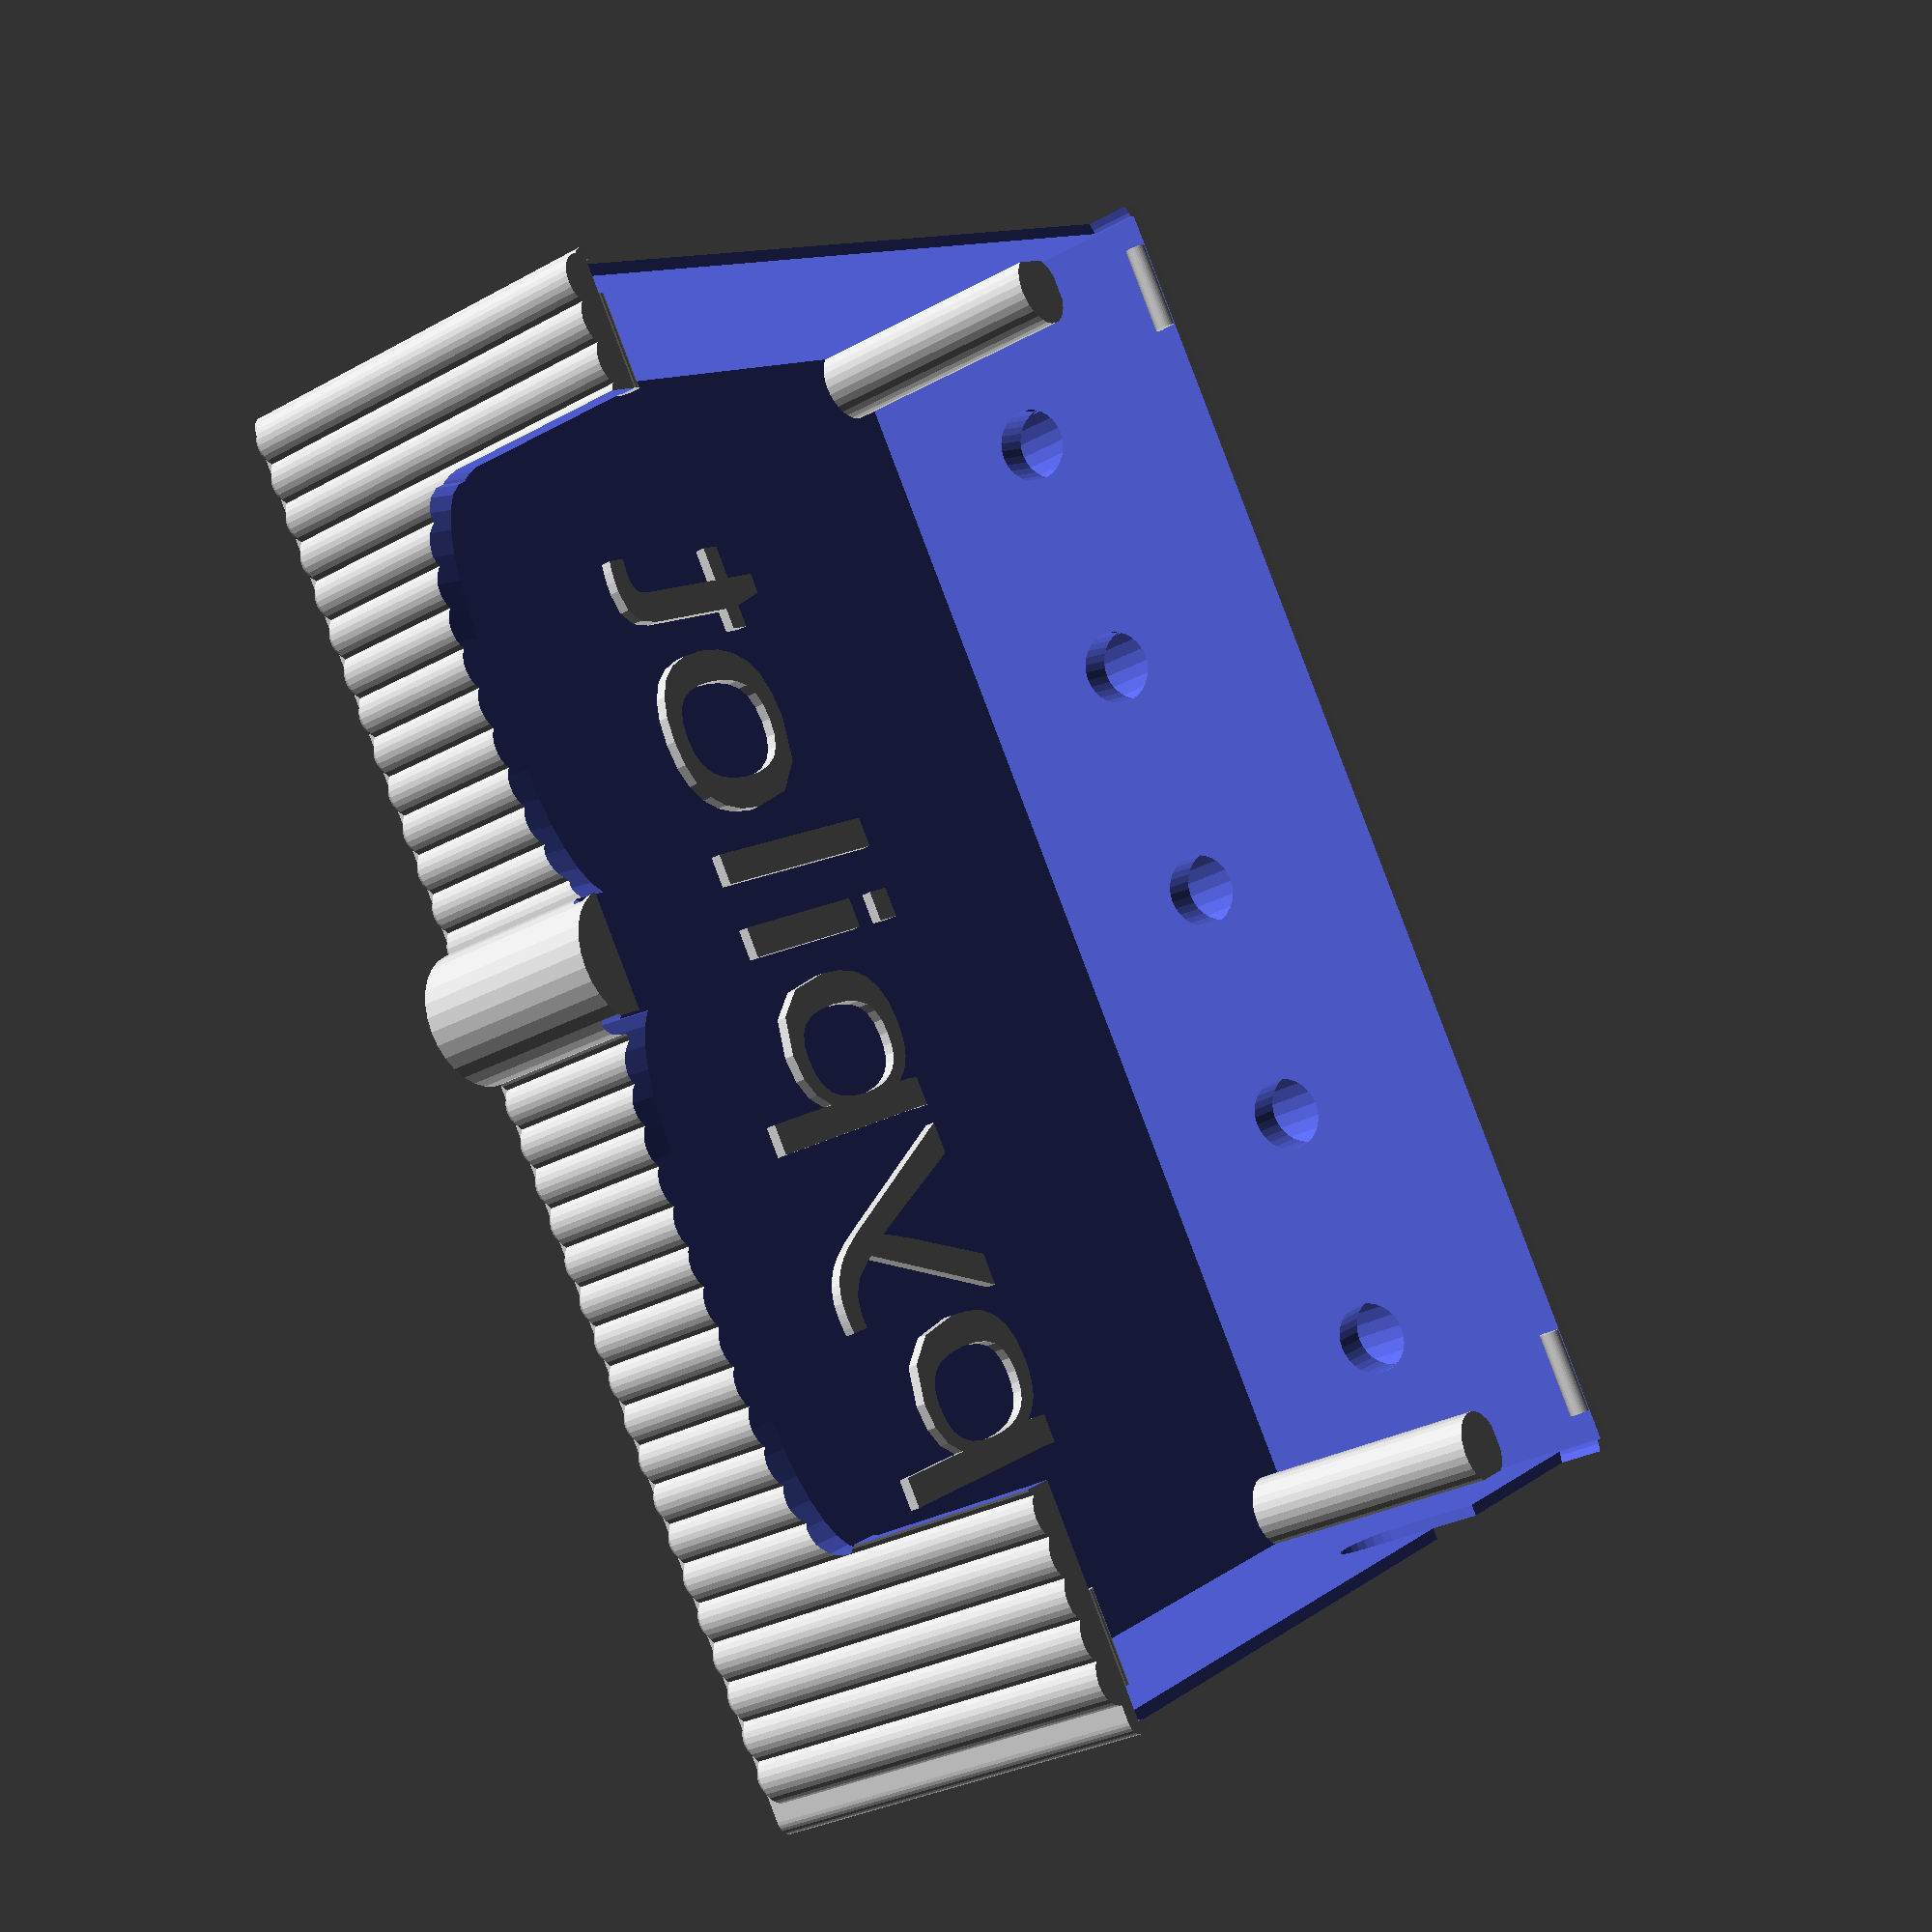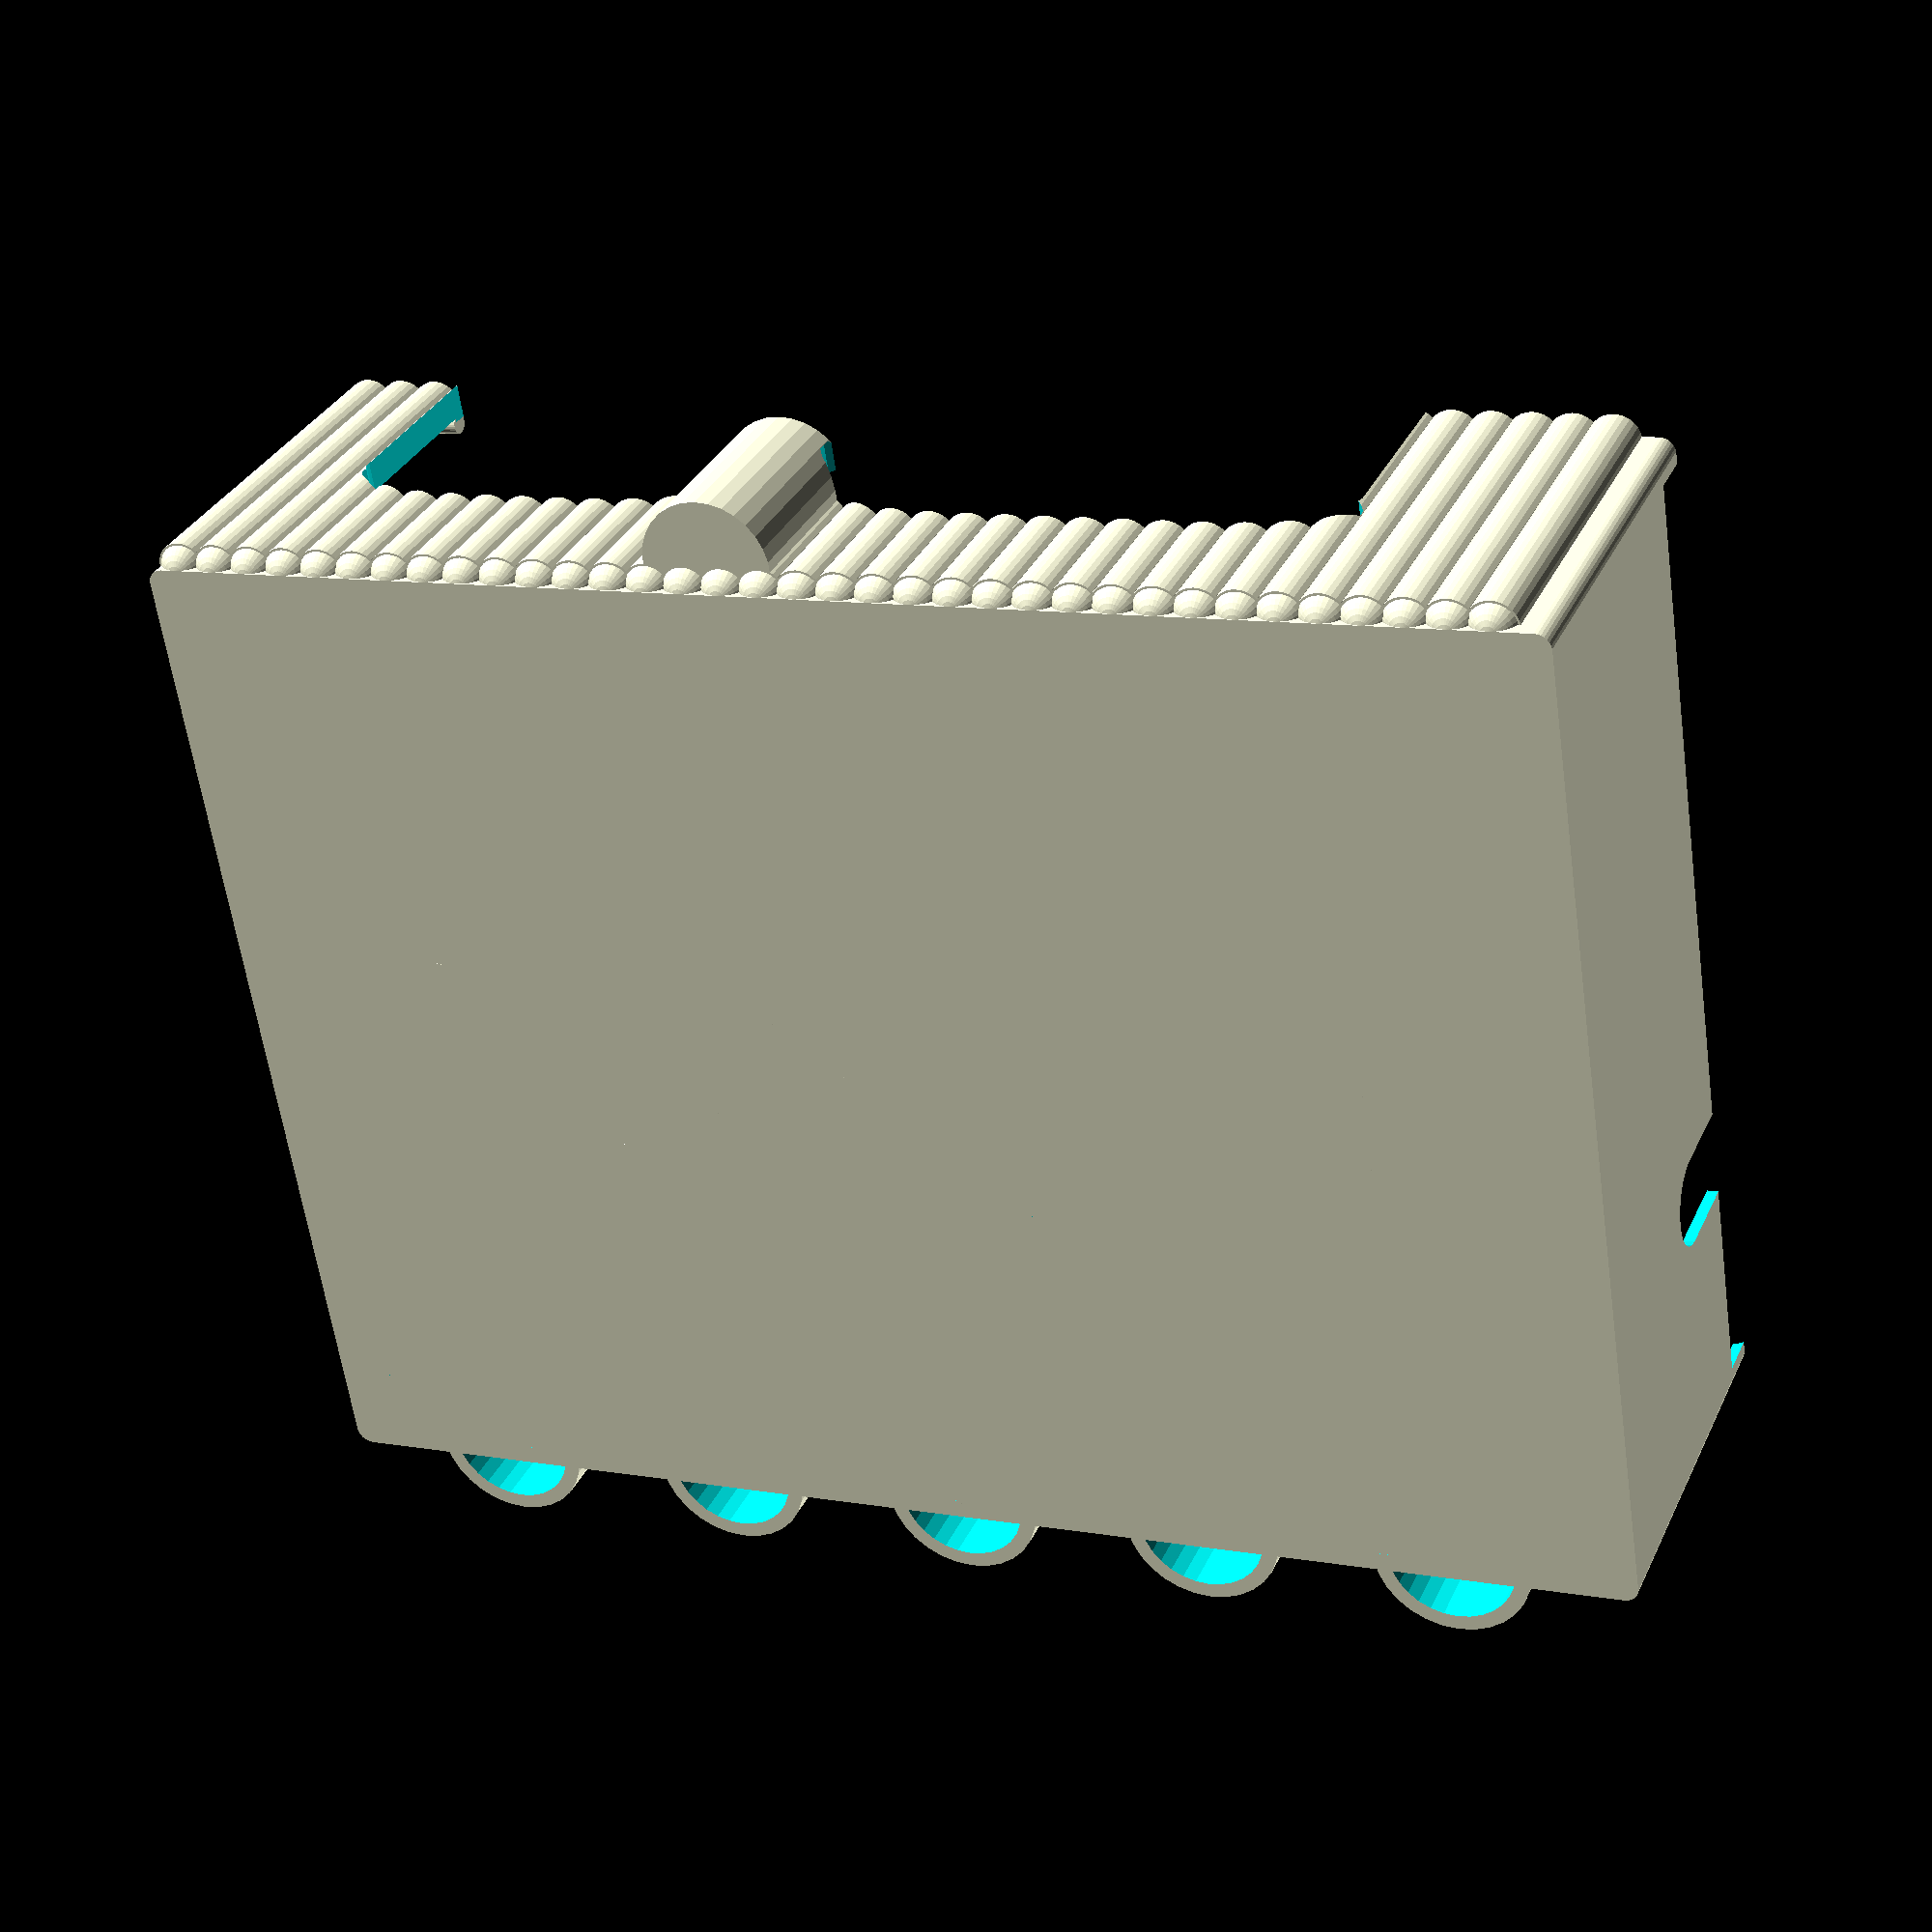
<openscad>
$fn=30;

highpower=false;
midpower=true;

width_gap=1.6;
width = (highpower ? 87 : (midpower ? 71 : 51)) + width_gap*2;
length = highpower ? 117 : (midpower ? 104 : 77);

bottom_height = highpower ? 12 : midpower ? 8 : 12;
thickness = 1.2;
top_thickness = 1.2;
bottom_edge = 12;
board_thickness=3;

top_height= highpower ? 40 : midpower ? 21 : 23;

module cubecxy(x, y, z) {
    translate([-x/2, -y/2, 0])
        cube([x, y, z]);
}


mount_gap=highpower ? 5 : 4;
module flange() {
    translate([0, length/2, .2])
    difference() {
        hull() {
            
            if(highpower  || midpower) {
                hull() {
                    translate([-width*.26, 0, 0])
                     rotate(45)
                     minkowski() {
                        cubecxy(width*.25, width*.2, thickness/2);
                        cylinder(r=6, h=mount_gap+bottom_height/3);
                    }
                    translate([ width*.26, 0,0])
                    rotate(-45)
                        minkowski() {
                            cubecxy(width*.25, width*.2, thickness/2);
                            cylinder(r=6, h=mount_gap+bottom_height/3);
                        }
                }
            } else {
                scale([.8,1,1])
                rotate(45)
                minkowski() {
                    cubecxy(width*.6, width*.6, thickness/2);
                    cylinder(r=4, h=thickness);
                }
            }
            
            translate([0, 0, bottom_height*.6])
                scale([1,1,.5])
                rotate([0, 90, 0])
               ;// cylinder(r=bottom_height/3, h=width*.9, center=true);
            }
            
            // screw holes
            if(highpower || midpower) {
                r = highpower ? 3 : 2.4;
                translate([-width/5, width/7, -1])
                    cylinder(r=r, h=bottom_height+mount_gap);
                translate([width/5  , width/7, -1])
                    cylinder(r=r, h=bottom_height+mount_gap);
            } else {
                translate([0, width/4, -1])
                    cylinder(r=2.4, h=bottom_height+mount_gap);
            }
            translate([0, -width/3,-.1])
            cubecxy(width, width/2, mount_gap);
        }
}

module mount() {
    dx = highpower ? 5 : midpower ? 5.5    : 3;
    dy = highpower ? 5 : midpower ? 4.5    : 3;
   translate([dy-width/2+width_gap, dx-length/2, thickness])
    difference() {
            cylinder(r=5, h=bottom_height-board_thickness-.7);
        cylinder(r=1.5, h=bottom_height+1);
    }
}

module both() {
    children();
    mirror([0, 1, 0])
    children();
}

module all() {
    both()
        children();
    mirror([1, 0, 0])
        both()
            children();
}
module bottom() {
  difference() {
    union() {
        translate([0, thickness/4, mount_gap])
        minkowski() {
            cubecxy(width+thickness/2, length, bottom_height-thickness);
            cylinder(r=thickness, h=thickness);
        }
        flange();
        mirror([0, 1, 0])
        flange();

        if(highpower || midpower) {
            z = top_height+14;
            intersection() {
                translate([-2,0,z])
                    rotate([180,0,0])
                    difference() {
                       cable_space(); 
                        cable_holes();
                    }
                translate([width/2-1, -length/2, mount_gap])
                cube([50, length, top_height]);
            }
        }
    }

    translate([0, 0, thickness+mount_gap])
        cubecxy(width, length, bottom_height+thickness);
      all() tabs(mount_gap+.5,2);
  }
  

  // gaps for vents
  all()
  for(i=[0:2])
      translate([width/2-width_gap+.4, (i+.5)*length/8, mount_gap])
            cube([width_gap, length/30, bottom_height]);
  
  
   all()  translate([width/2-1, 0, mount_gap+2])
        rotate([90, 0, 0])
            cylinder(r=2, h=length,center=true);
   translate([0,0,mount_gap])
        all() mount();

    // cooling fins
    c =highpower?5:midpower ?4:0;
    if(c)
        both()
    for(i=[0:c])
      translate([0,9.5*i,mount_gap-1])
      scale([1,1,2.8])
        rotate([0, 90, 0])
            cylinder(r=1, h=width,center=true);
}

module cable_hole(cable_r) {
    translate([-.1,0,top_height-9])
    rotate([0, 90, 0])
    union() {
             cylinder(r=cable_r, h=2*thickness+2);
        translate([-30,0,0])
            cylinder(r=cable_r, h=2*thickness+2);
    }
}

module cable_holes() {
  translate([width/2, 0, 0])
    if(highpower) {
            hull() {
                translate([2, 45, 4])
                    cable_hole(3);
                translate([2, 11, 4])
                    cable_hole(3);
            }
            hull() {
                translate([2, -13, 4])
                    cable_hole(3);
                translate([2, -23, 4])
                    cable_hole(3);
            }        
            hull() {
                translate([2, -38, 4])
                    cable_hole(3);
                translate([2, -48, 4])
                    cable_hole(3);
            }        
   
   } else if(midpower) {
       hull() {
       cable(26);
       cable(6);
       }
       
       hull() {
       cable(-23);
       cable(-33);
       }
   }
}

module cable(x) {
    translate([1, x, 3])
    translate([-.1,0,top_height-9])
    rotate([0, 90, 0])
    scale([1,3,1])
             cylinder(r=3.5, h=4*thickness+2);
}

module cable_space() {
  translate([width/2, 0, 0])
    if(highpower) {
            hull() {
                translate([2, 45, 4])
                    cable_hole(3);
                translate([2, 11, 4])
                    cable_hole(3);
            }
            hull() {
                translate([2, -13, 4])
                    cable_hole(3);
                translate([2, -23, 4])
                    cable_hole(3);
            }        
            hull() {
                translate([2, -38, 4])
                    cable_hole(3);
                translate([2, -48, 4])
                    cable_hole(3);
            }        
   
   } else if(midpower) {
            hull() {
                translate([1, 33, 5])
                    cable_hole(3);
                translate([1, 1, 5])
                    cable_hole(3);
            }
            hull() {
                translate([1, -1, 5])
                    cable_hole(3);
                translate([1, -41, 5])
                    cable_hole(3);
            }
            hull() {
                translate([-55, 52, 9])
                rotate(90)        cable_hole(3.5);
            } 
   } else {
       hull() {
           translate([2, 26, 4])
              cable_hole(3);
           translate([2, 17, 4])
              cable_hole(3);
        }
        hull() {
            translate([2, 2, 4])
            cable_hole(3);
            translate([2, -7, 4])
            cable_hole(3);
        }        
        hull() {
            translate([-12, -43, 10])
            rotate(90)        cable_hole(3.5);
        }
        hull() {
            translate([2, -30, 4])
            ;//  cable_hole(3.5);
        }
    }
}

module topmount() {
   translate([1-width/2, 1-length/2, thickness])
      cylinder(r=3, h=top_height ); 
}

module tabs(z,l) {
       translate([-top_thickness-width/2, 1-length/2-l, z])
    rotate([-90,0,0])
            cylinder(r=.8, h=7 +2*l);   
}

module air_vent(hole) {
    height=bottom_height+top_height;
    translate([-width/2-thickness, 0, 0]) {
    if(hole) {
        rotate([0,-90,0]) 
        translate([height/2,0,0])
            cylinder(r=3,h=4.1);
    } else {
        difference() {
            cylinder(r=6.2,h=height);
                translate([0,0,-.1])
            cylinder(r=5,h=height+1);
                translate([0,-30,-1])
                    cube([60, 60, 60]);
        }
        rotate([0,-90,0]) 
        hull() {
            translate([3,0,0])
                cylinder(r=3,h=1);
            translate([height/2,0,2.8])
                cylinder(r=3,h=1);
            translate([height-3,0,0])
                cylinder(r=3,h=1);
        }
    }
}
}

module air_vents(hole) {
    for(i=[-2:2])
        translate([0,i*20,0])
            air_vent(hole);
}
    

module top() {
    difference() {
        union() {
            minkowski() {
                cylinder(r=thickness,h=thickness);
                translate([0, 0, 0])
                    cubecxy(width+2.5*top_thickness, length+2*top_thickness, top_height+bottom_height+top_thickness);
            }
            if(highpower) {
                    translate([width/2+thickness+top_thickness+2, -1, top_thickness])
                        cylinder(r=5, h=top_height+bottom_height+thickness);
                    translate([width/2+thickness+top_thickness+2, -30, top_thickness])
                        cylinder(r=5, h=top_height+bottom_height+thickness);
            } else if(midpower) {
                    translate([width/2+thickness+top_thickness+2, -8, top_thickness])
                        cylinder(r=5, h=top_height*.7);
            } else {
                for(i=[-1:0])
                    translate([width/2+thickness+top_thickness+2, 9.5+i*23, top_thickness])
                        cylinder(r=3.5, h=top_height+bottom_height+thickness);
            }
            for(i=[-18:16]) {
                translate([width/2+2*thickness, 3*i+2, 0])
                union() {
                    translate([0, 0, top_thickness])
                        cylinder(r=2., h=top_height+bottom_height+thickness);
                    translate([0, 0, 2.])
                        sphere(r=2.);
                 }
             }
             
             air_vents(false);
        }
        air_vents(true);
        fit_width=.6;
        translate([0, 0, top_thickness])
            cubecxy(width+2.5*thickness+fit_width, length+2*thickness+fit_width, top_height+bottom_height);
        translate([0, 0, top_thickness + top_height])
            cubecxy(width+2*thickness+fit_width, length+2*thickness+fit_width, bottom_height+thickness*3);
        hull() {
        translate([0, 0, top_height+bottom_height+thickness*2+.01+mount_gap]) 
        scale(1.03)
            mirror([0,0,1]) {
                flange();
                mirror([0, 1, 0])
                    flange();
            }
            translate([0, 0,100])
            cubecxy(width, length, thickness);
        }
        cable_space();
            cable_holes();

    }
        
    if(!highpower && !midpower)
        translate([width/2+3, 9.5, thickness])
            cylinder(r=4.5, h=top_height);

    all() topmount();
    all() tabs(top_height+bottom_height+top_thickness+.4, 0);

    font = "Liberation Sans";
    translate([0,0, 2])
    rotate(180, [0, 1, 0])
    rotate(-90)
        linear_extrude(height = 2)
            text("pypilot", size = highpower ? 25 : (midpower ? 20 : 15), font=font, halign = "center", valign = "center", $fn = 16);
}

//translate([1.4*width, 0, 0])
 //  bottom();



//translate([0,0,35])
//rotate([180,0,0]) 
{


top();

}
</openscad>
<views>
elev=210.0 azim=325.6 roll=231.2 proj=p view=wireframe
elev=327.5 azim=278.7 roll=202.0 proj=p view=wireframe
</views>
